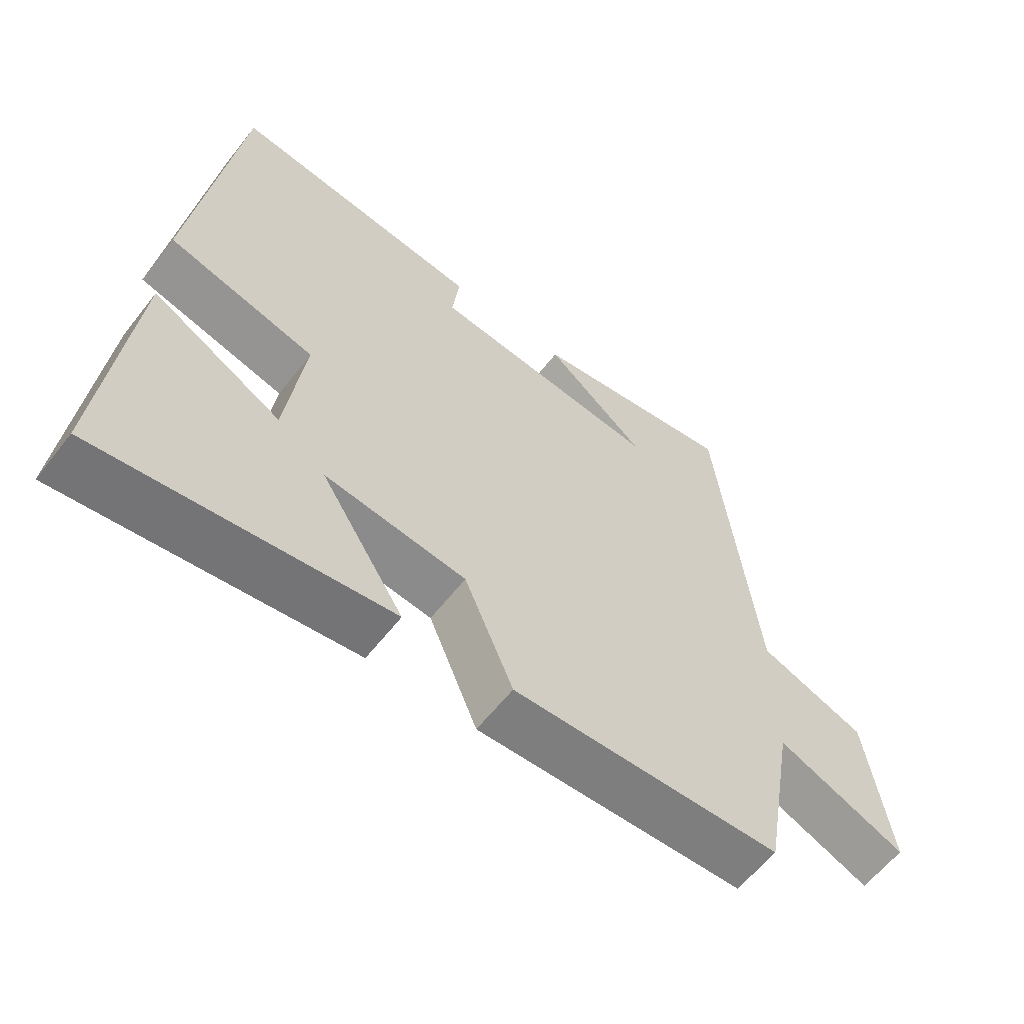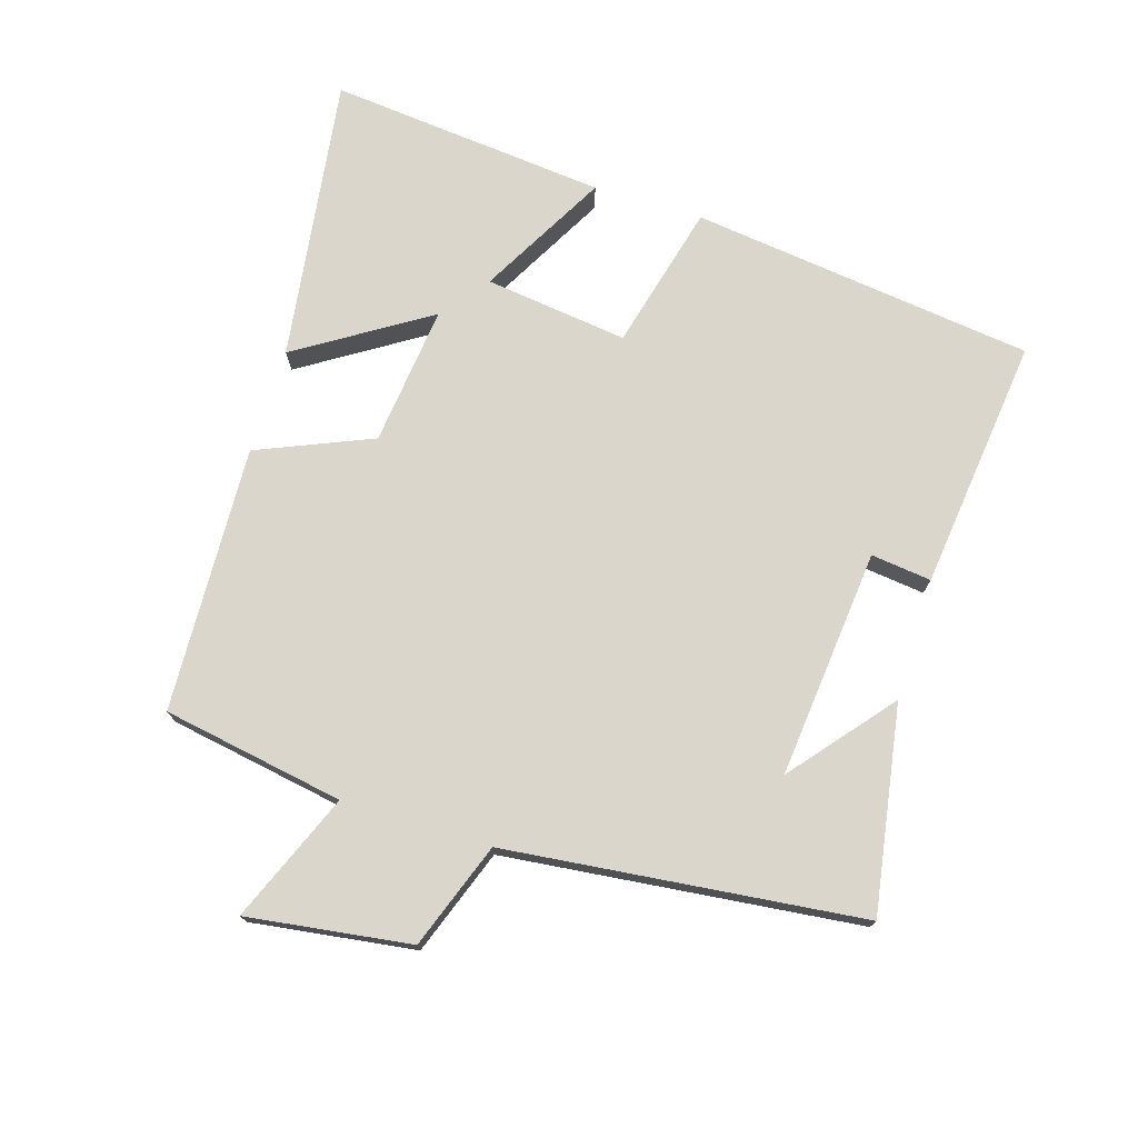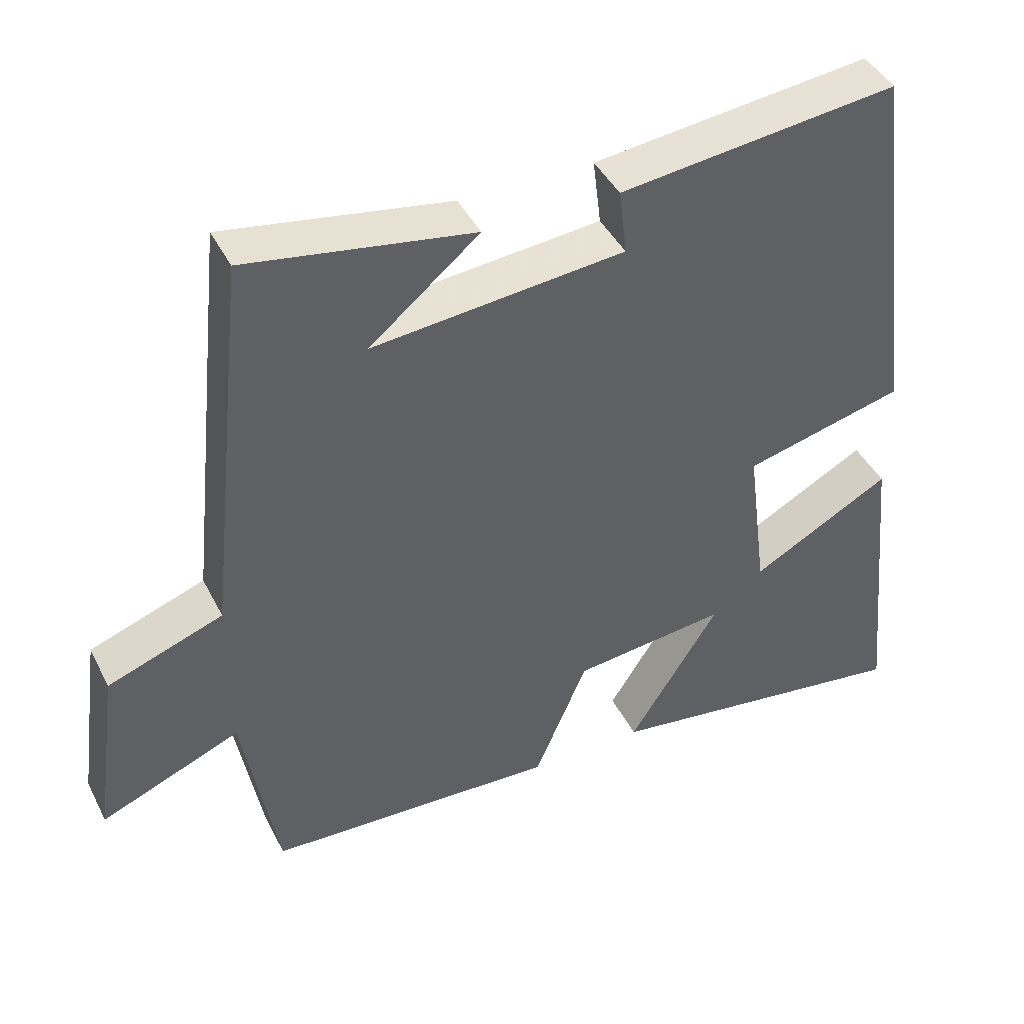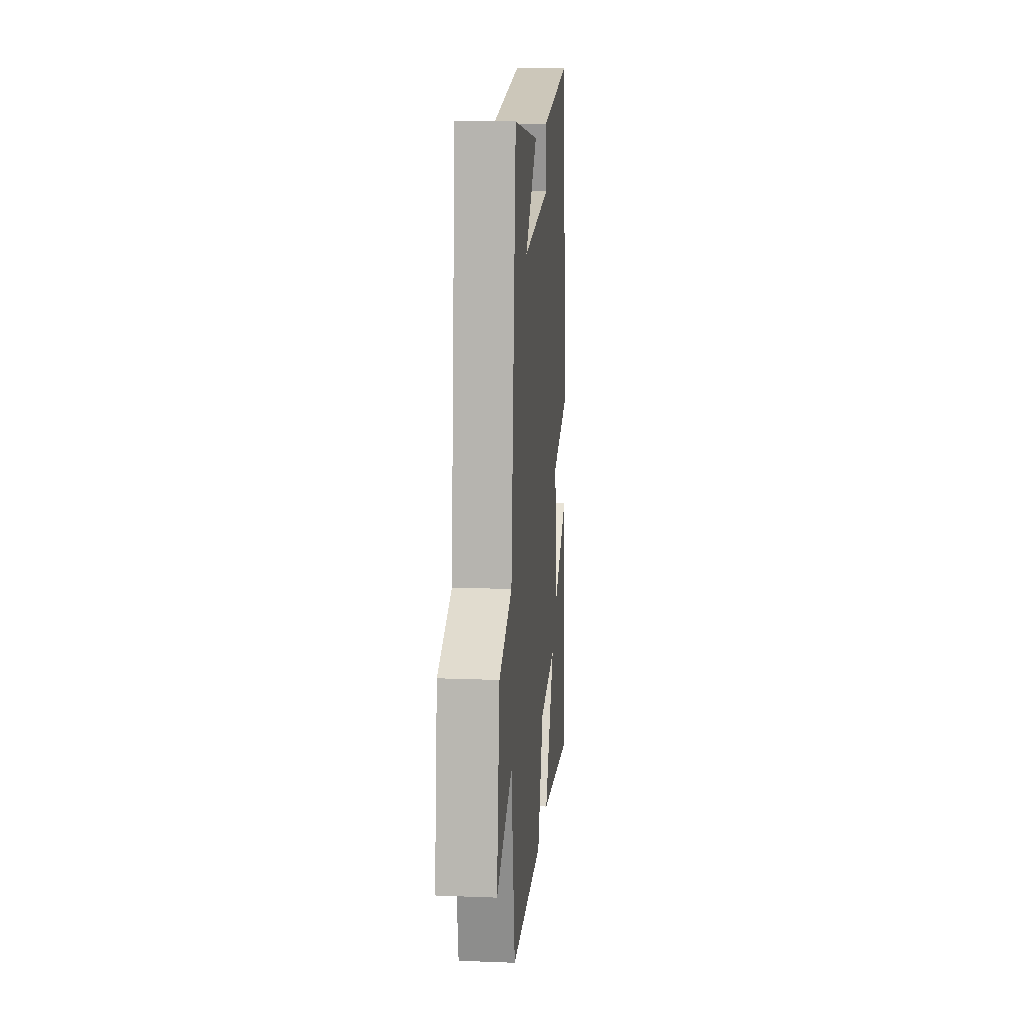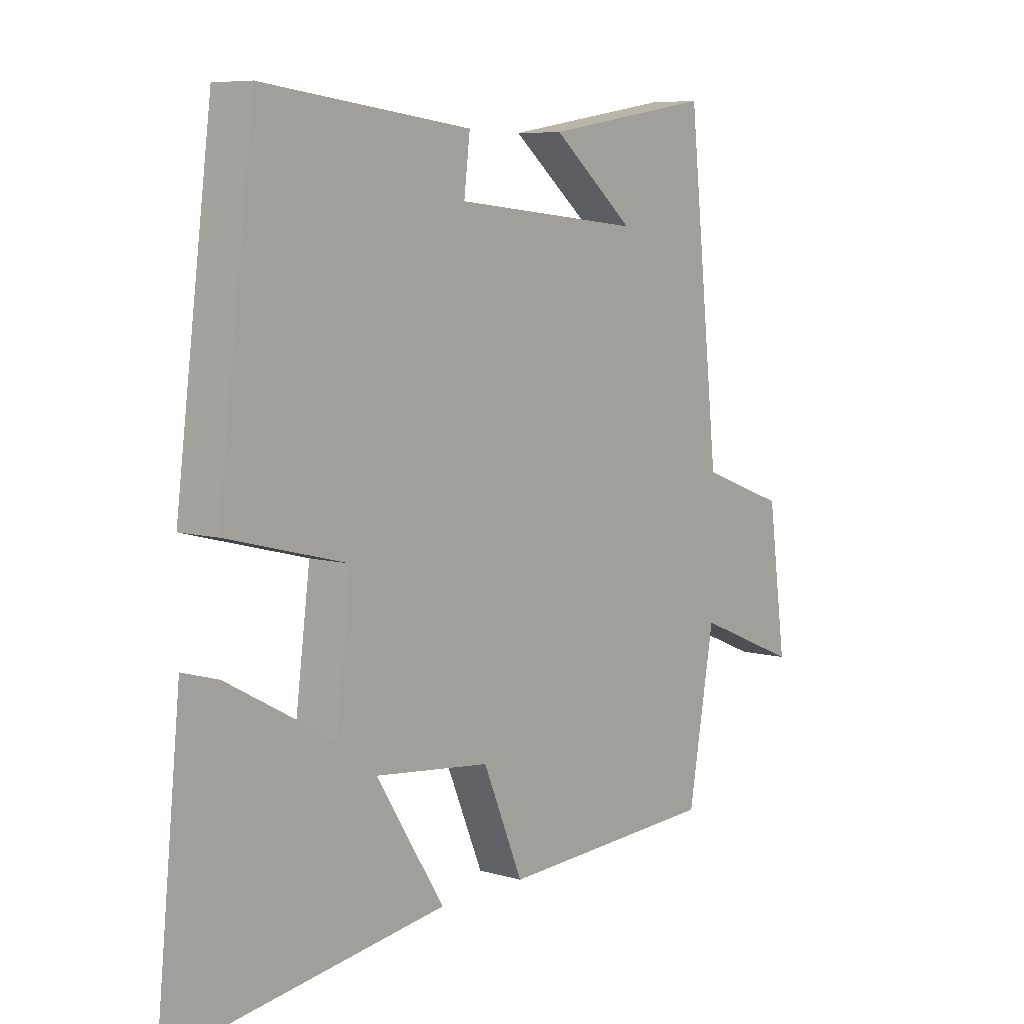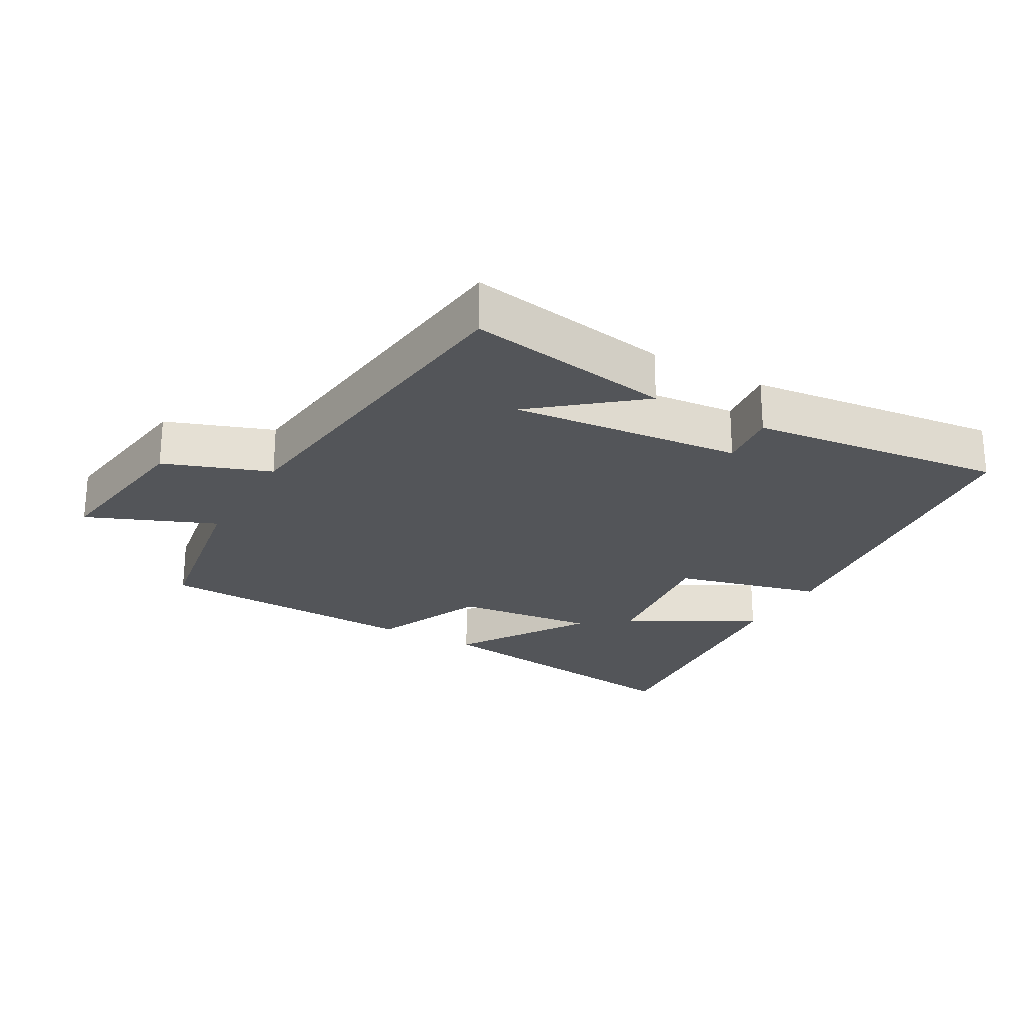
<metadata>
{"format":"obj","ext":"obj","renderer":"f3d","projection":"perspective","resolution":1024,"background":"white","views":[{"elev":-60.7,"azim":142.1,"up":"+Z"},{"elev":74.1,"azim":-72.9,"up":"+Y"},{"elev":43.0,"azim":-25.4,"up":"+Z"},{"elev":14.8,"azim":-85.2,"up":"+Z"},{"elev":7.3,"azim":129.2,"up":"+Z"},{"elev":-24.1,"azim":-29.7,"up":"+Y"}]}
</metadata>
<code>
v 0.434 0.07 0.545
v 0.5 0.07 0.026
v 0.279 0.07 -0.03
v 0.307 0.07 -0.246
v 0.5 0.07 -0.14
v 0.542 0.07 -0.56
v 0.11 0.07 -0.5
v 0.235 0.07 -0.303
v 0.023 0.07 -0.327
v -0.05 0.07 -0.5
v -0.452 0.07 -0.483
v -0.5 0.07 -0.209
v -0.693 0.07 -0.289
v -0.659 0.07 -0.043
v -0.5 0.07 0.015
v -0.442 0.07 0.551
v -0.132 0.07 0.5
v -0.283 0.07 0.375
v 0.063 0.07 0.409
v 0.052 0.07 0.5
v 0.434 0 0.545
v 0.5 0 0.026
v 0.279 0 -0.03
v 0.307 0 -0.246
v 0.5 0 -0.14
v 0.542 0 -0.56
v 0.11 0 -0.5
v 0.235 0 -0.303
v 0.023 0 -0.327
v -0.05 0 -0.5
v -0.452 0 -0.483
v -0.5 0 -0.209
v -0.693 0 -0.289
v -0.659 0 -0.043
v -0.5 0 0.015
v -0.442 0 0.551
v -0.132 0 0.5
v -0.283 0 0.375
v 0.063 0 0.409
v 0.052 0 0.5
f 1 2 3
f 20 1 3
f 19 20 3
f 18 19 3 4
f 16 17 18
f 15 16 18
f 15 18 4
f 12 13 14 15
f 11 12 15
f 10 11 15
f 9 10 15
f 8 9 15 4
f 6 7 8
f 5 6 8
f 4 5 8
f 23 22 21
f 23 21 40
f 23 40 39
f 24 23 39 38
f 38 37 36
f 38 36 35
f 24 38 35
f 35 34 33 32
f 35 32 31
f 35 31 30
f 35 30 29
f 24 35 29 28
f 28 27 26
f 28 26 25
f 28 25 24
f 1 21 22 2
f 2 22 23 3
f 3 23 24 4
f 4 24 25 5
f 5 25 26 6
f 6 26 27 7
f 7 27 28 8
f 8 28 29 9
f 9 29 30 10
f 10 30 31 11
f 11 31 32 12
f 12 32 33 13
f 13 33 34 14
f 14 34 35 15
f 15 35 36 16
f 16 36 37 17
f 17 37 38 18
f 18 38 39 19
f 19 39 40 20
f 20 40 21 1

</code>
